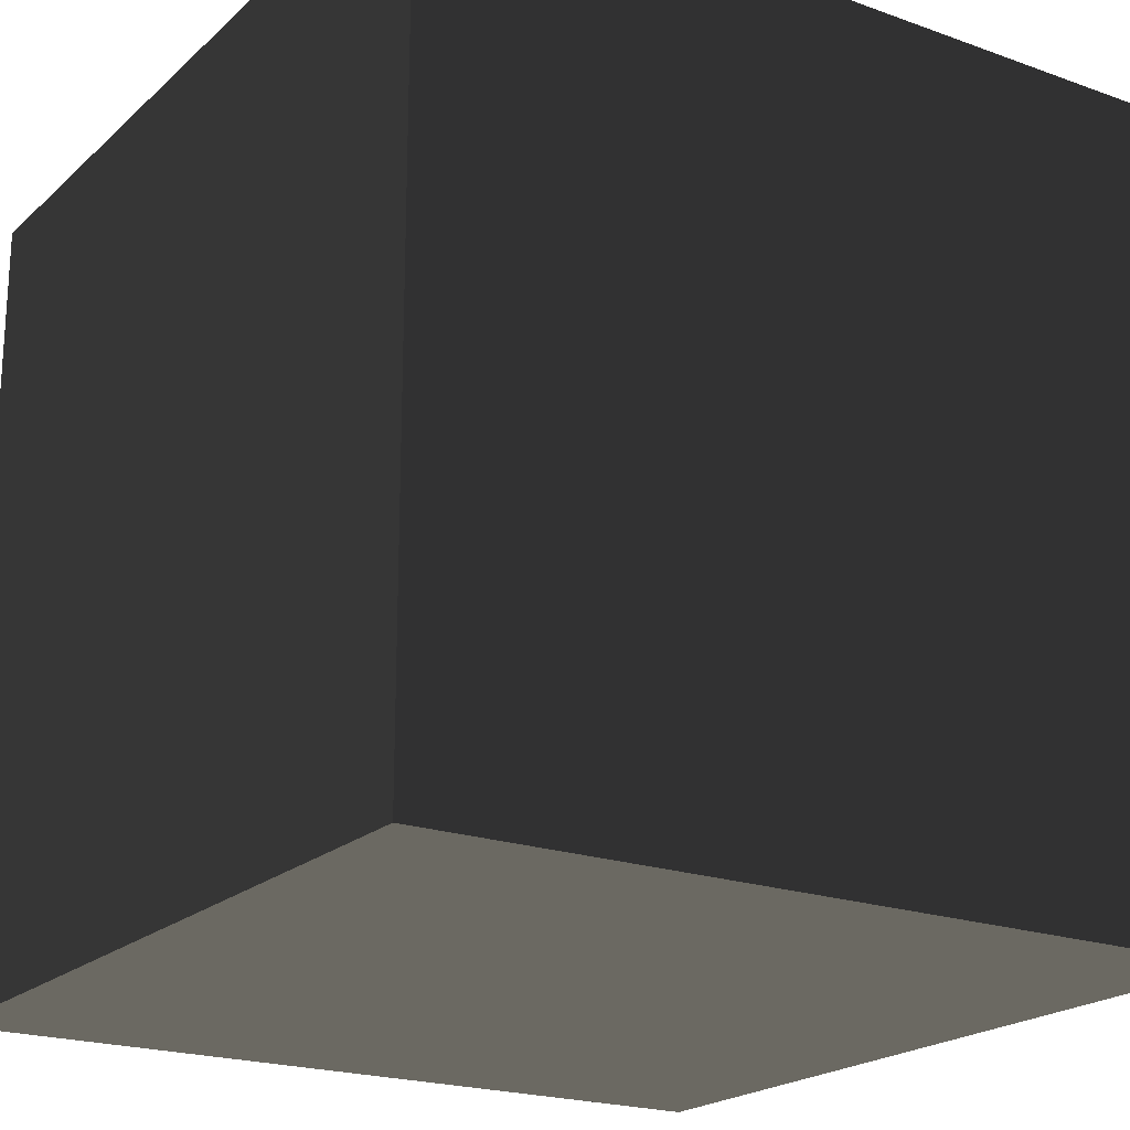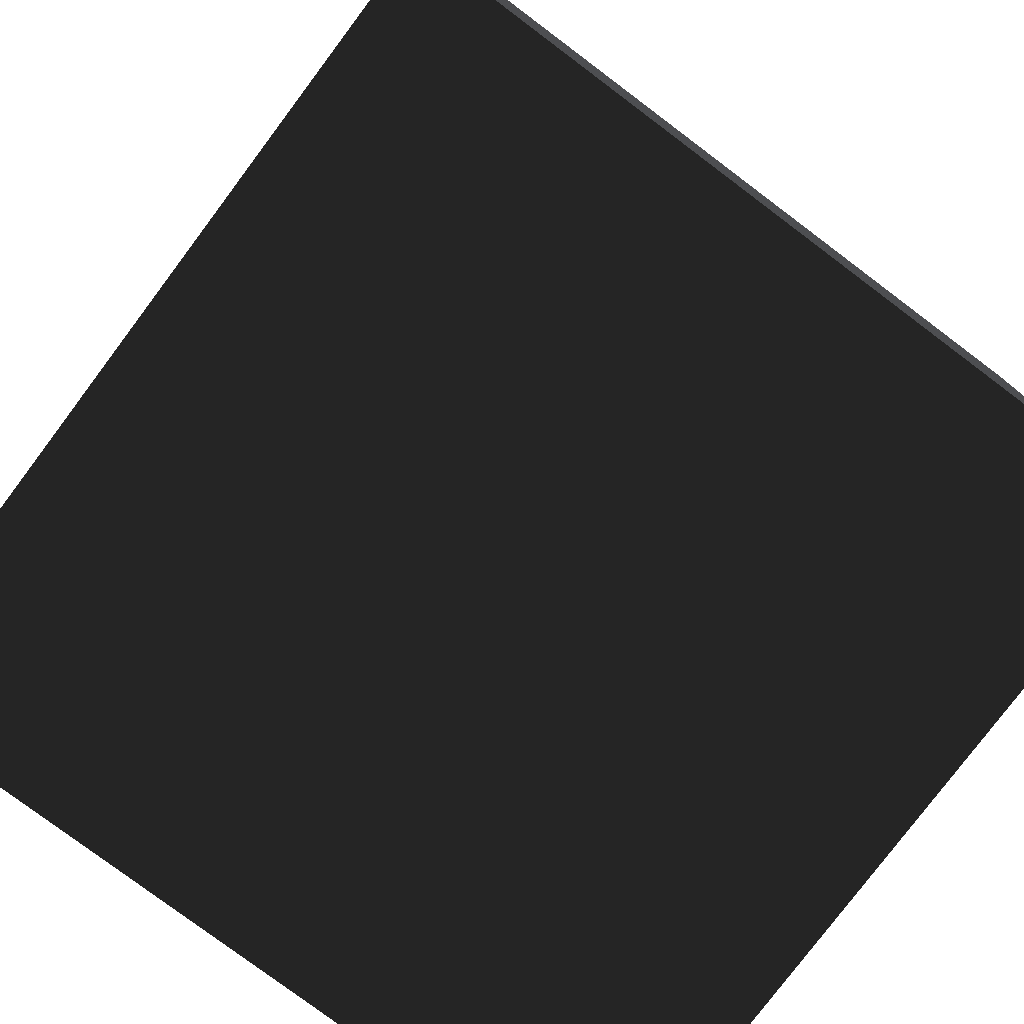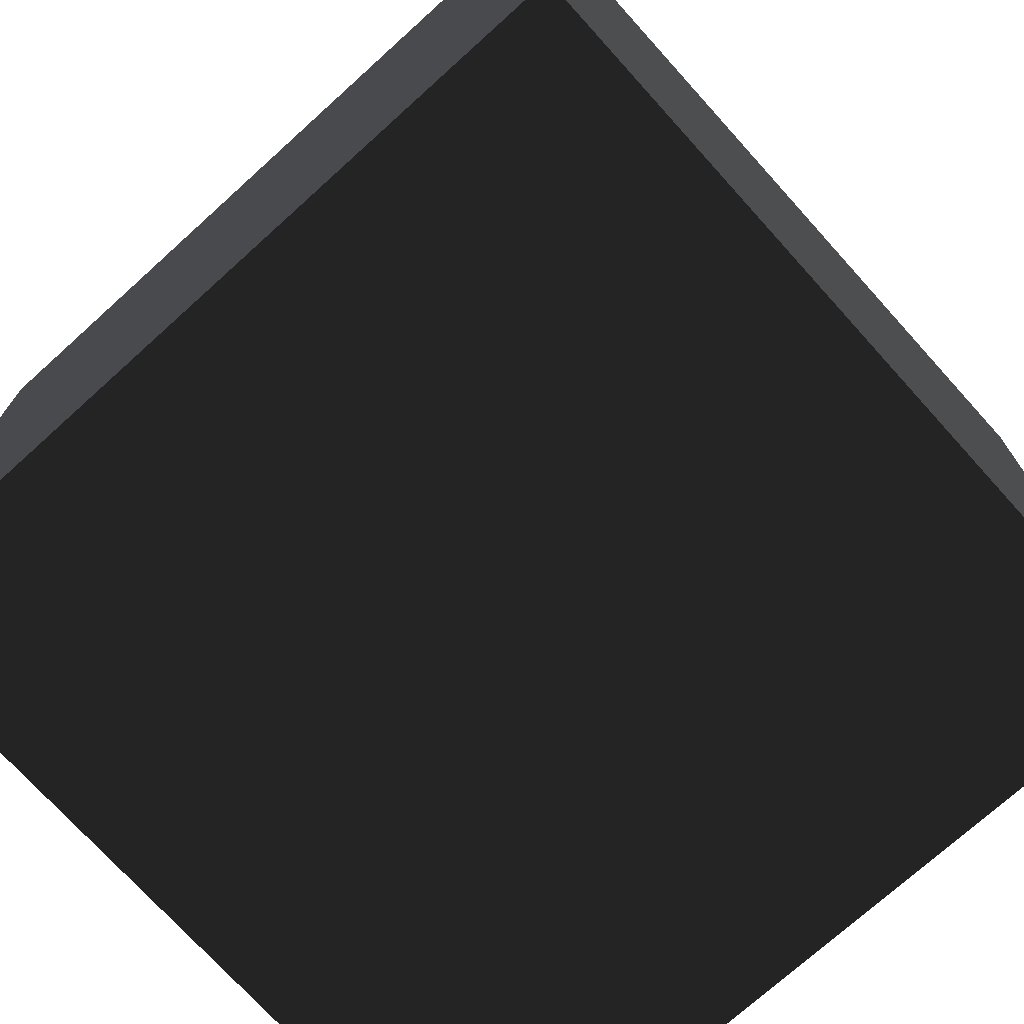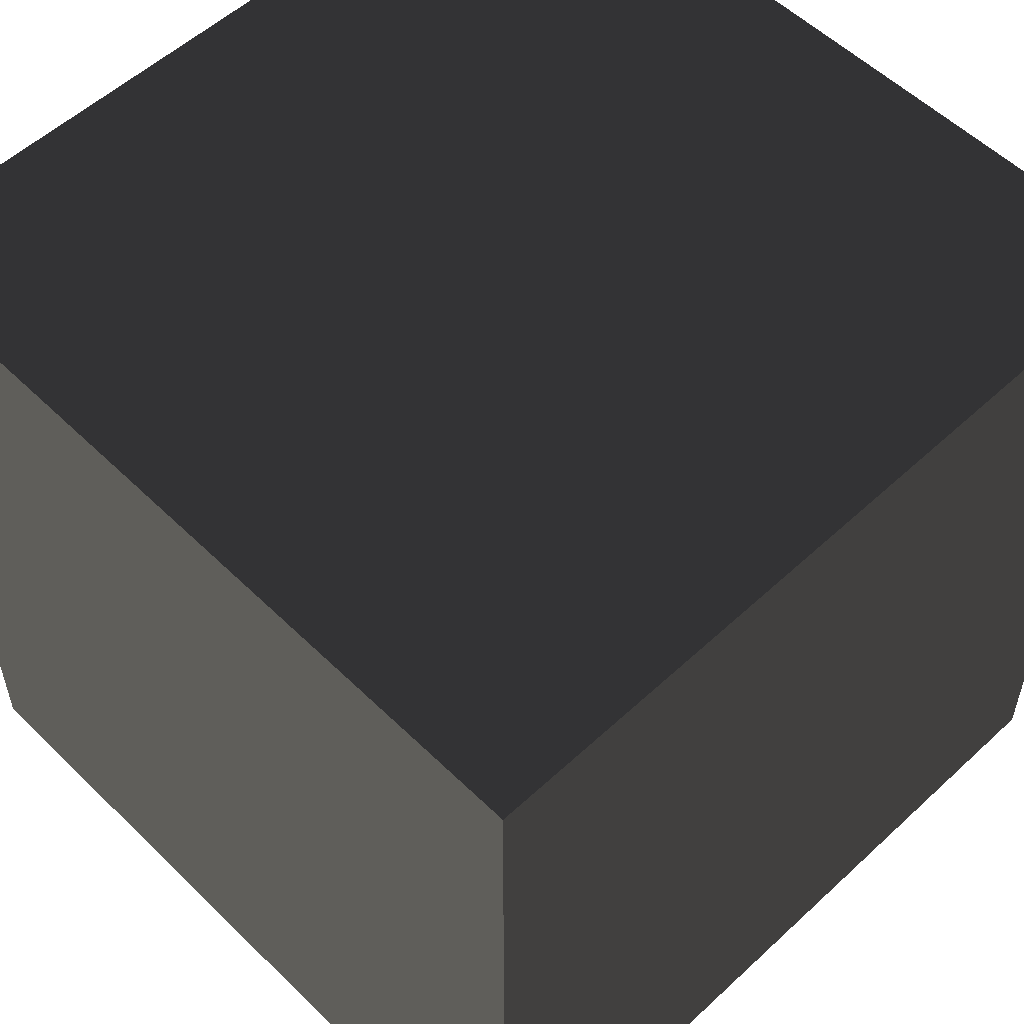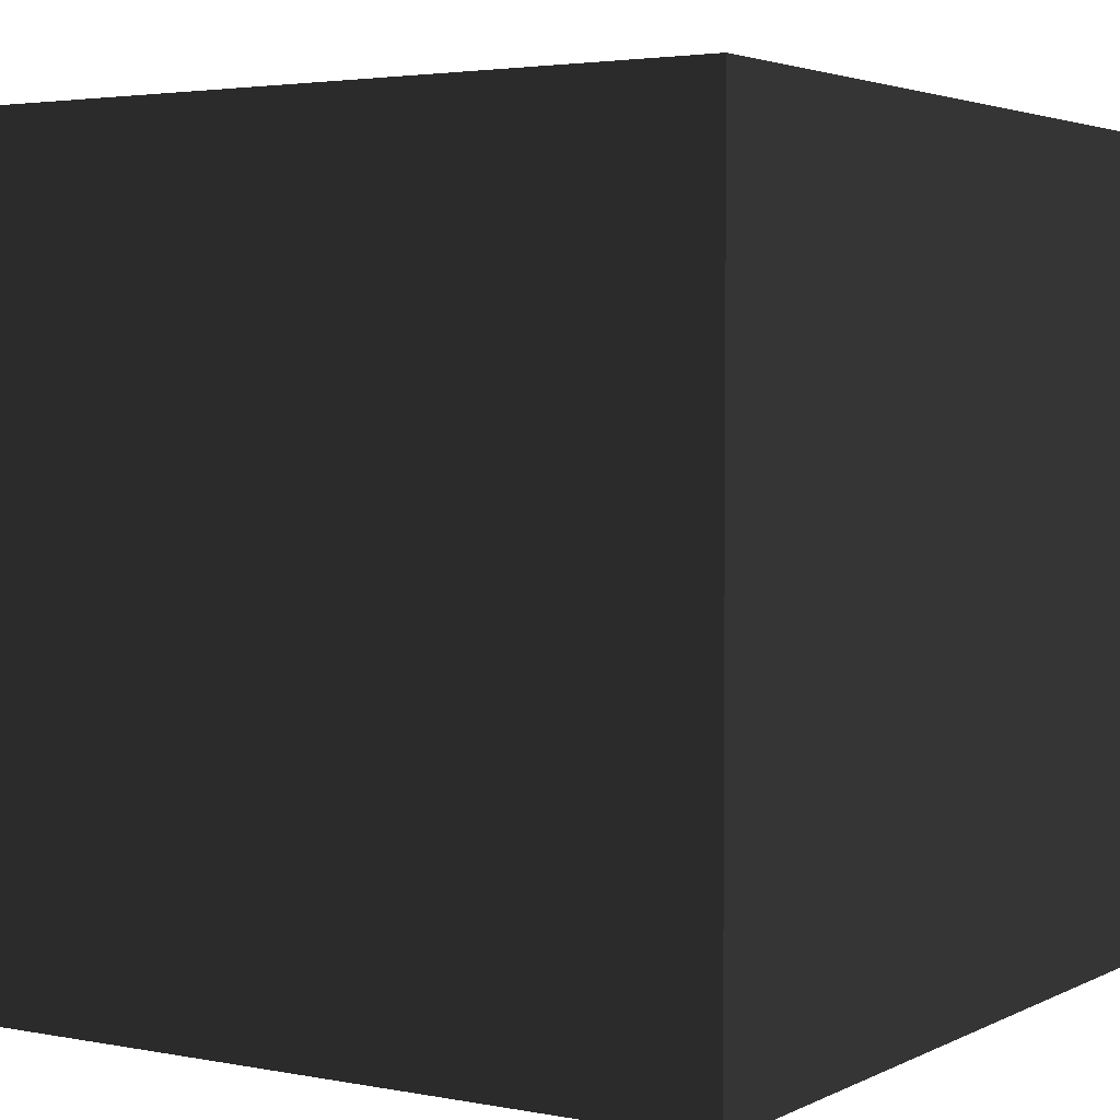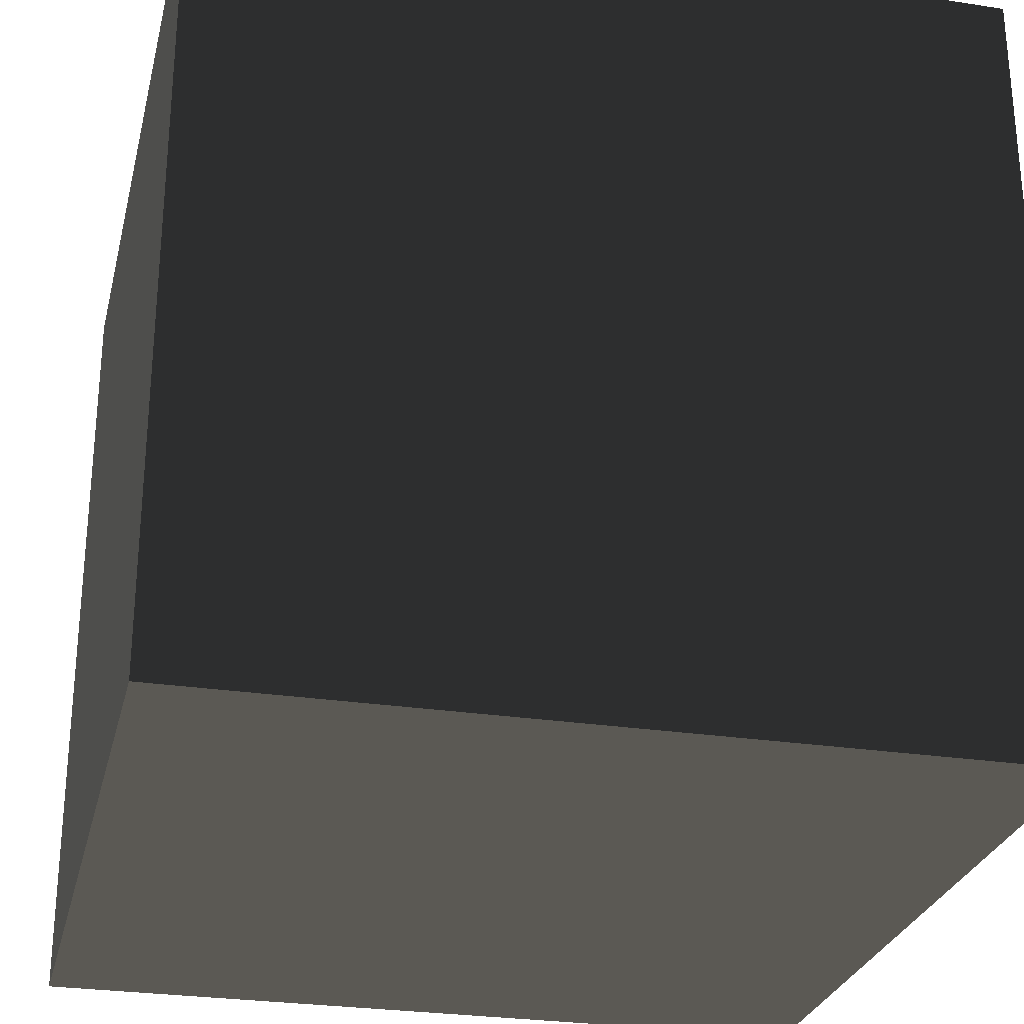
<metadata>
{"format":"obj","ext":"obj","renderer":"f3d","projection":"perspective","resolution":1024,"background":"white","views":[{"elev":-20.8,"azim":-32.9,"up":"+Y"},{"elev":-78.6,"azim":-36.9,"up":"+Z"},{"elev":-73.5,"azim":-137.9,"up":"+Y"},{"elev":55.1,"azim":45.7,"up":"+Z"},{"elev":3.3,"azim":-147.3,"up":"+Y"},{"elev":-27.6,"azim":-103.2,"up":"+Z"}]}
</metadata>
<code>
v 1 1 1
v 1 1 -1
v -1 1 -1
v -1 1 1
v 1 -1 1
v 1 -1 -1
v -1 -1 -1
v -1 -1 1
v 1 1 1
v 1 1 -1
v -1 1 -1
v -1 1 1
v 1 -1 1
v 1 -1 -1
v -1 -1 -1
v -1 -1 1
v 1 1 1
v 1 1 -1
v -1 1 -1
v -1 1 1
v 1 -1 1
v 1 -1 -1
v -1 -1 -1
v -1 -1 1
f 1 2 3
f 1 3 4
f 5 6 7
f 5 7 8
f 9 10 14
f 9 14 13
f 11 12 16
f 11 16 15
f 20 17 21
f 20 21 24
f 18 19 23
f 18 23 22

</code>
